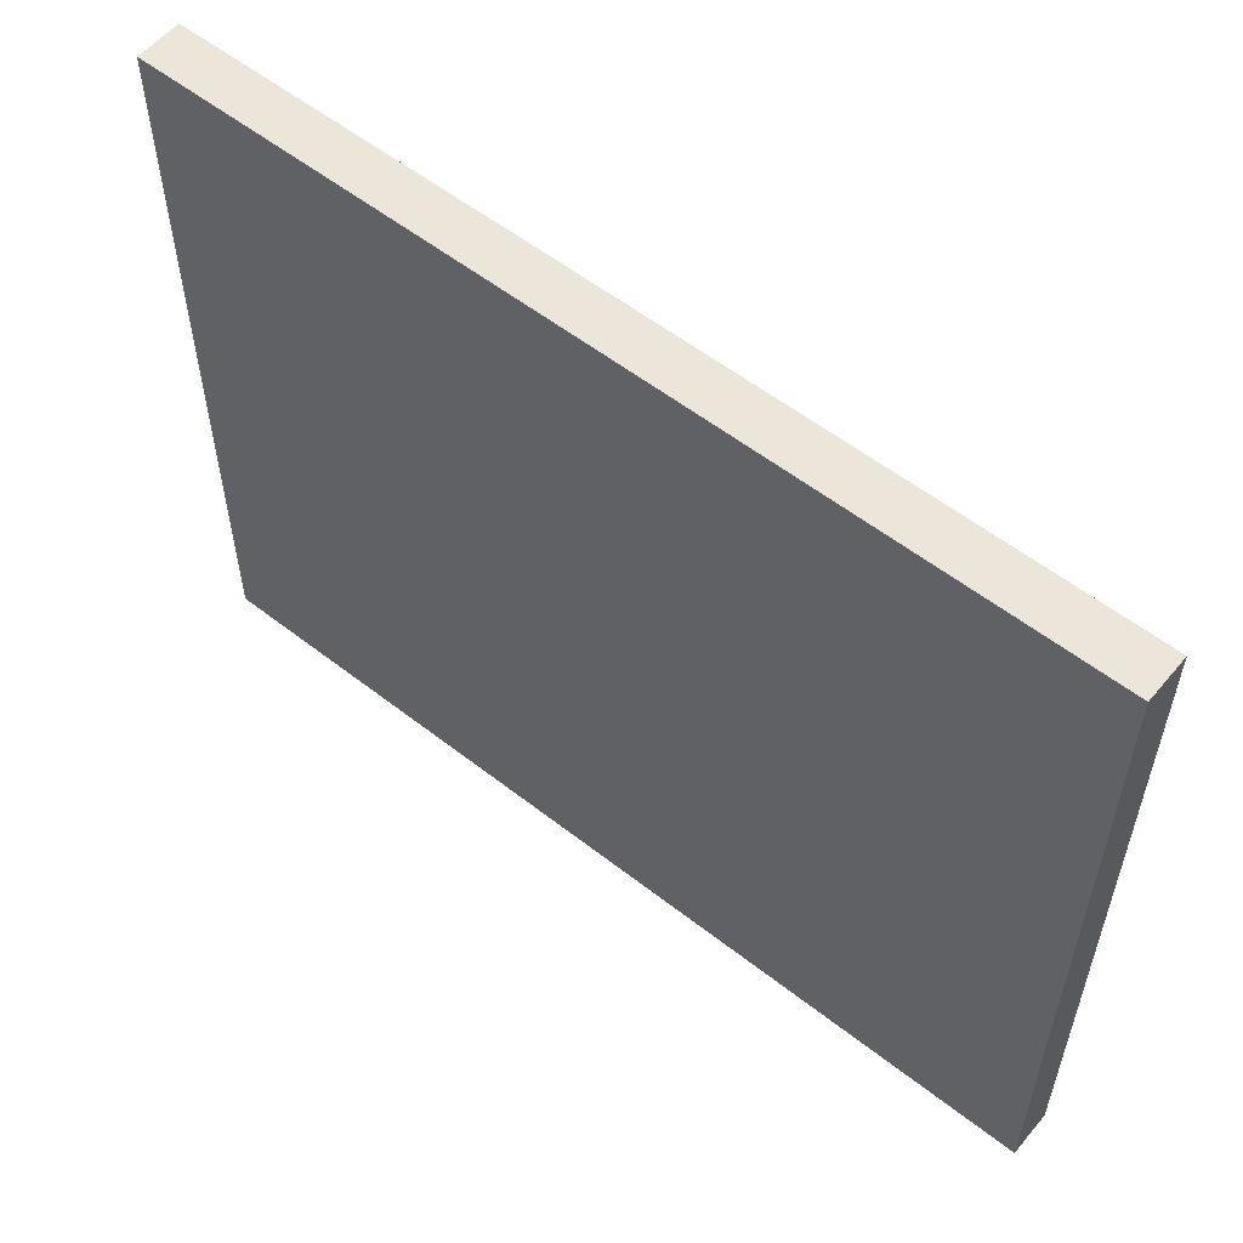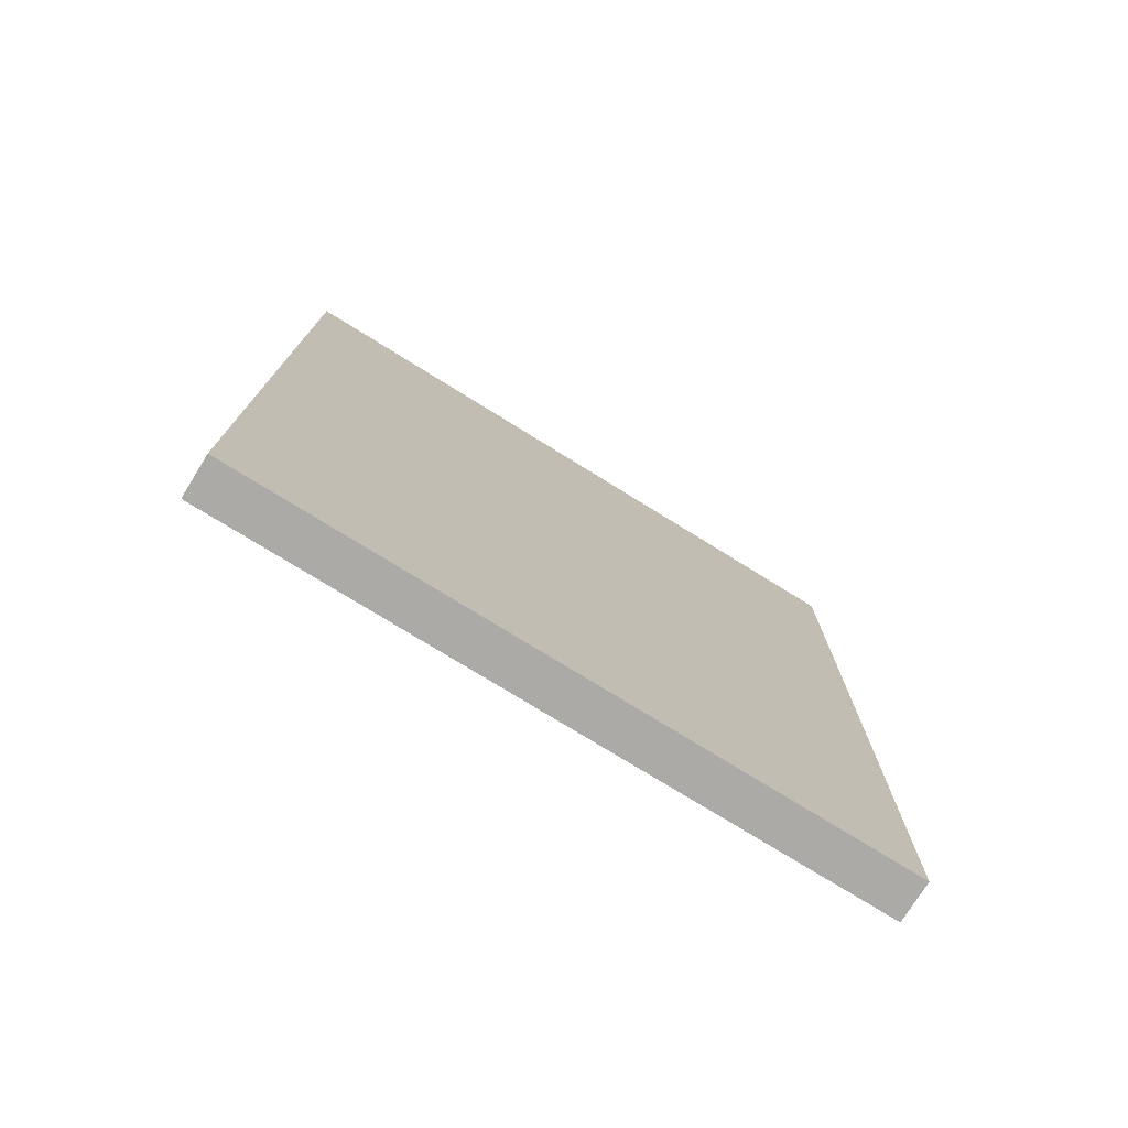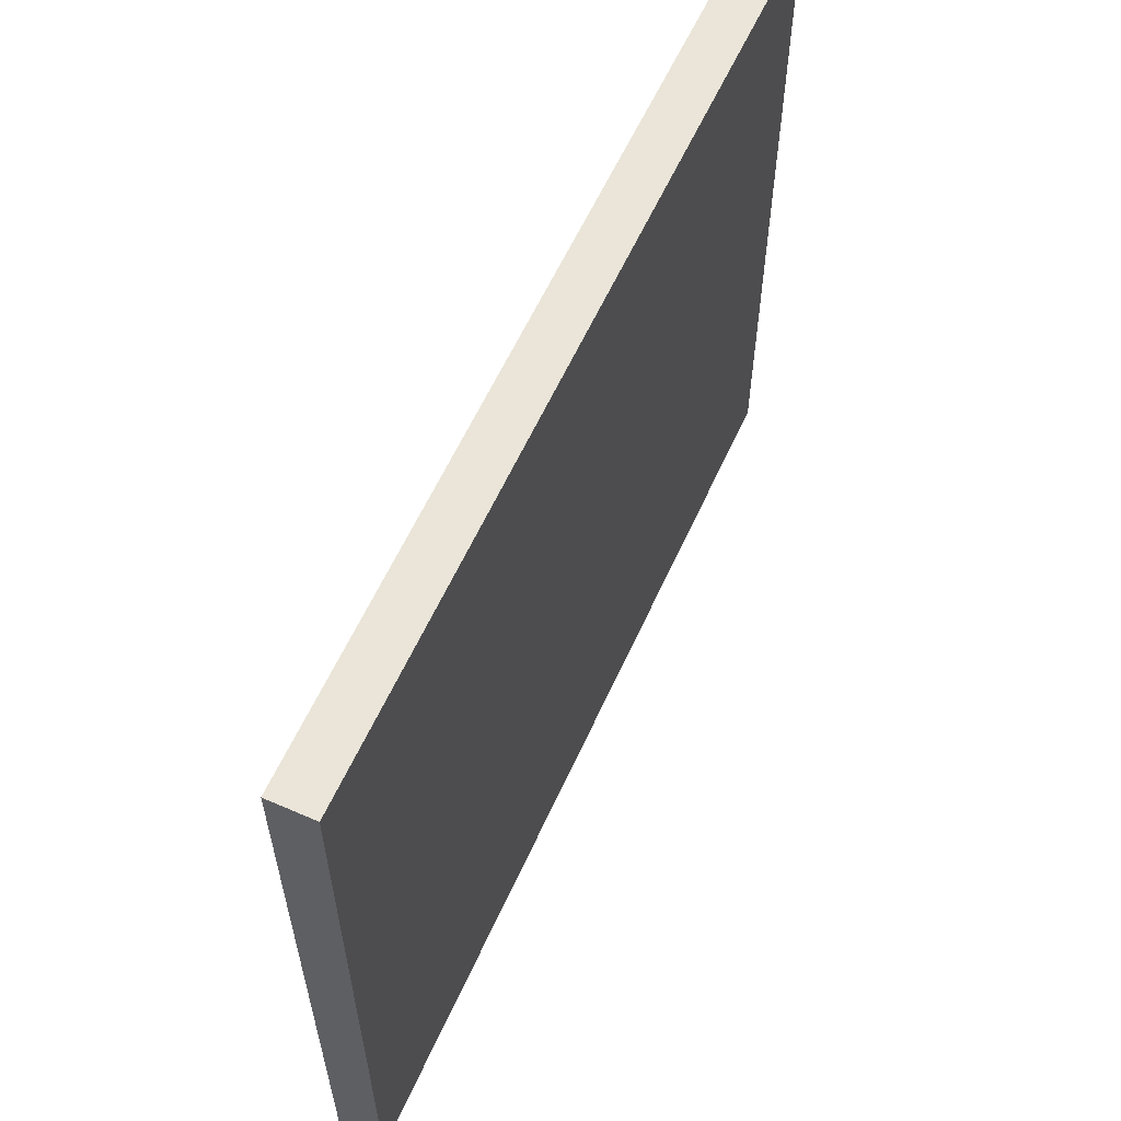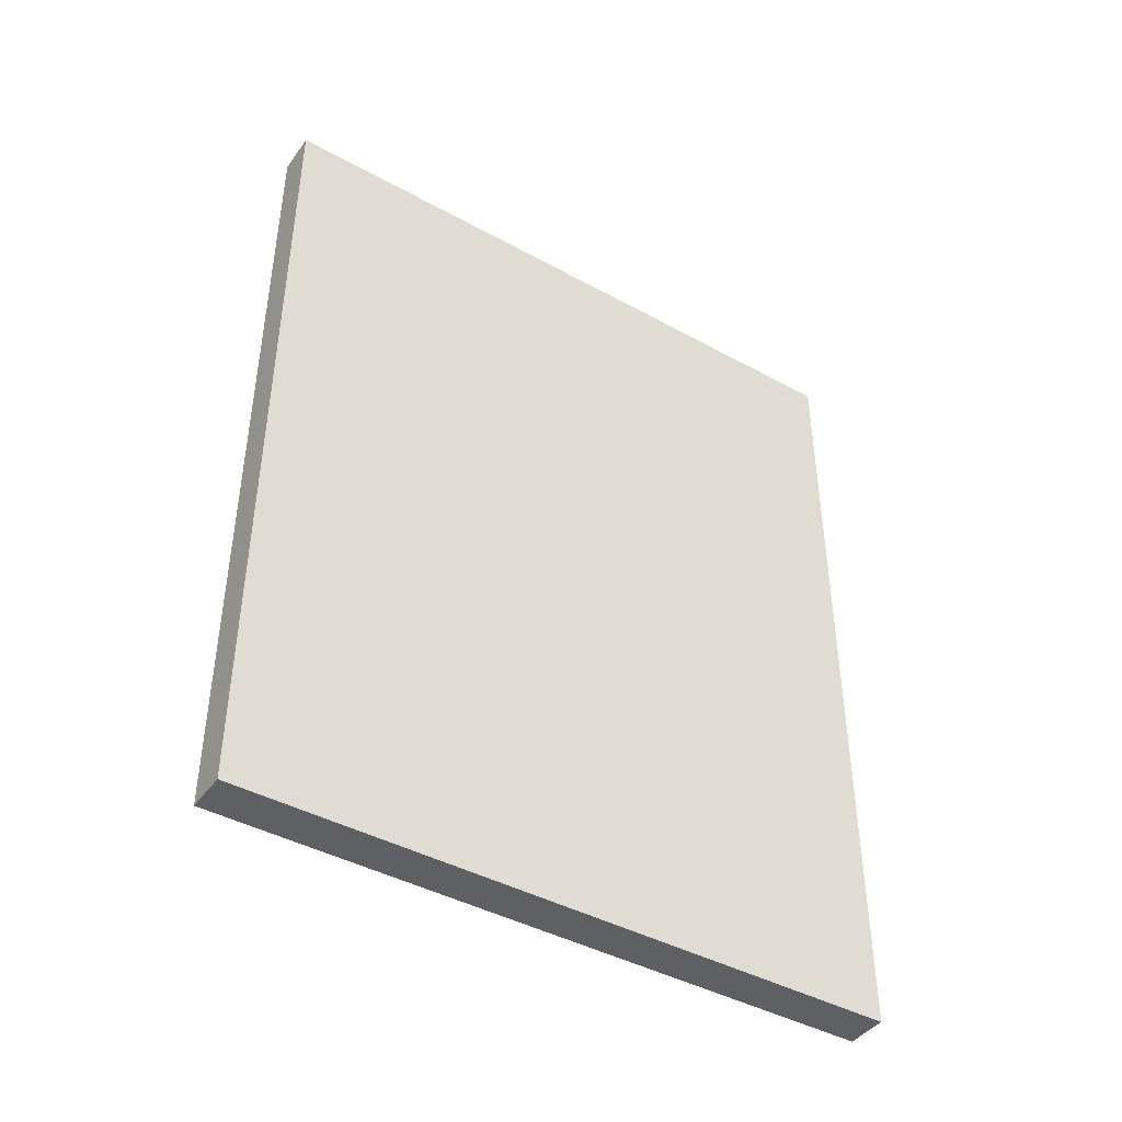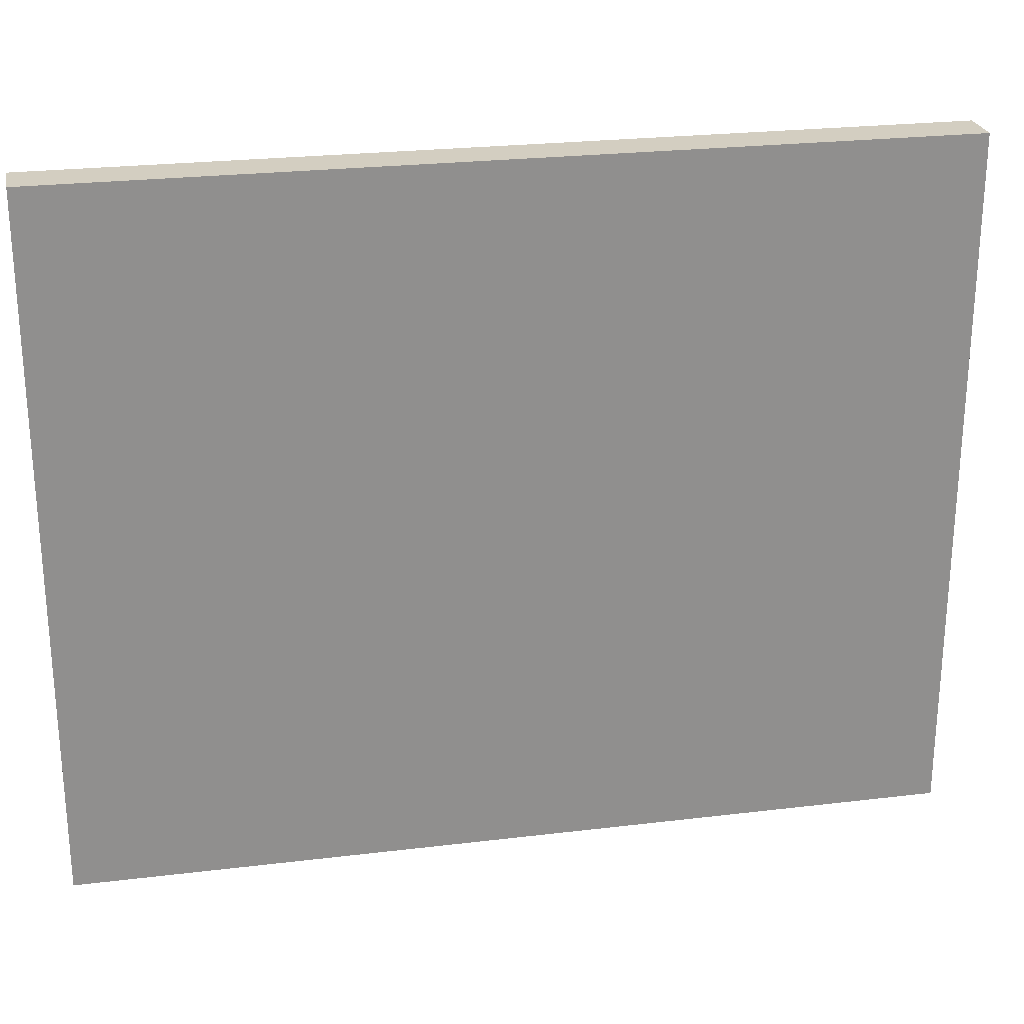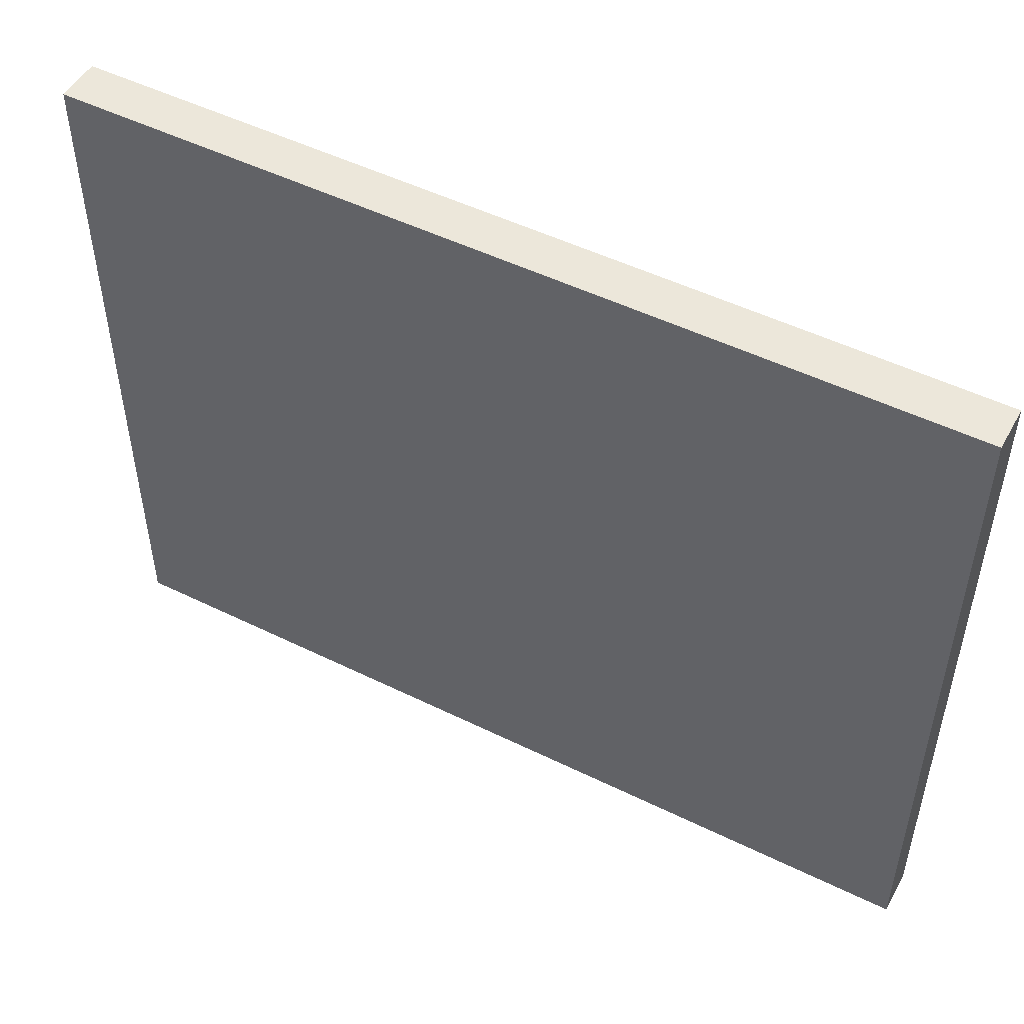
<metadata>
{"format":"obj","ext":"obj","renderer":"f3d","projection":"perspective","resolution":1024,"background":"white","views":[{"elev":56.2,"azim":-50.7,"up":"+Y"},{"elev":-75.7,"azim":58.2,"up":"+Z"},{"elev":59.4,"azim":-155.8,"up":"+Y"},{"elev":-42.8,"azim":56.8,"up":"+Z"},{"elev":24.9,"azim":-101.1,"up":"+Y"},{"elev":50.3,"azim":-61.7,"up":"+Y"}]}
</metadata>
<code>
o Pared
v 25 0.3 8.7
v 25 0.3 -1.3
v 25 0.4 -1.2
v 25 0.4 -1.3
v 25 5.4 -1.2
v 25 5.4 -1.3
v 25 8.3 8.7
v 25 8.3 -1.3
v 25.5 0.3 8.7
v 25.5 0.3 -1.3
v 25.5 0.4 8.7
v 25.5 0.4 -1.3
v 25.5 5.4 8.7
v 25.5 5.4 -1.3
v 25.5 8.3 8.7
v 25.5 8.3 -1.3
v 25 0.3 8.7
v 25 8.3 8.7
v 25.4 0.4 8.7
v 25.4 5.4 8.7
v 25.5 0.3 8.7
v 25.5 0.4 8.7
v 25.5 5.4 8.7
v 25.5 8.3 8.7
v 25 0.3 -1.3
v 25 0.4 -1.3
v 25 5.4 -1.3
v 25 8.3 -1.3
v 25.5 0.3 -1.3
v 25.5 0.4 -1.3
v 25.5 5.4 -1.3
v 25.5 8.3 -1.3
v 25 0.3 8.7
v 25.5 0.3 8.7
v 25 0.3 -1.3
v 25.5 0.3 -1.3
v 25 8.3 8.7
v 25.5 8.3 8.7
v 25 8.3 -1.3
v 25.5 8.3 -1.3
f 3 2 1
f 4 2 3
f 5 3 1
f 5 4 3
f 6 4 5
f 7 5 1
f 7 6 5
f 8 6 7
f 9 10 11
f 11 10 12
f 11 12 13
f 13 12 14
f 13 14 15
f 15 14 16
f 19 18 17
f 20 18 19
f 21 19 17
f 22 20 19
f 22 19 21
f 23 18 20
f 23 20 22
f 24 18 23
f 25 26 29
f 26 27 30
f 29 26 30
f 27 28 31
f 30 27 31
f 31 28 32
f 35 34 33
f 36 34 35
f 37 38 39
f 39 38 40

</code>
